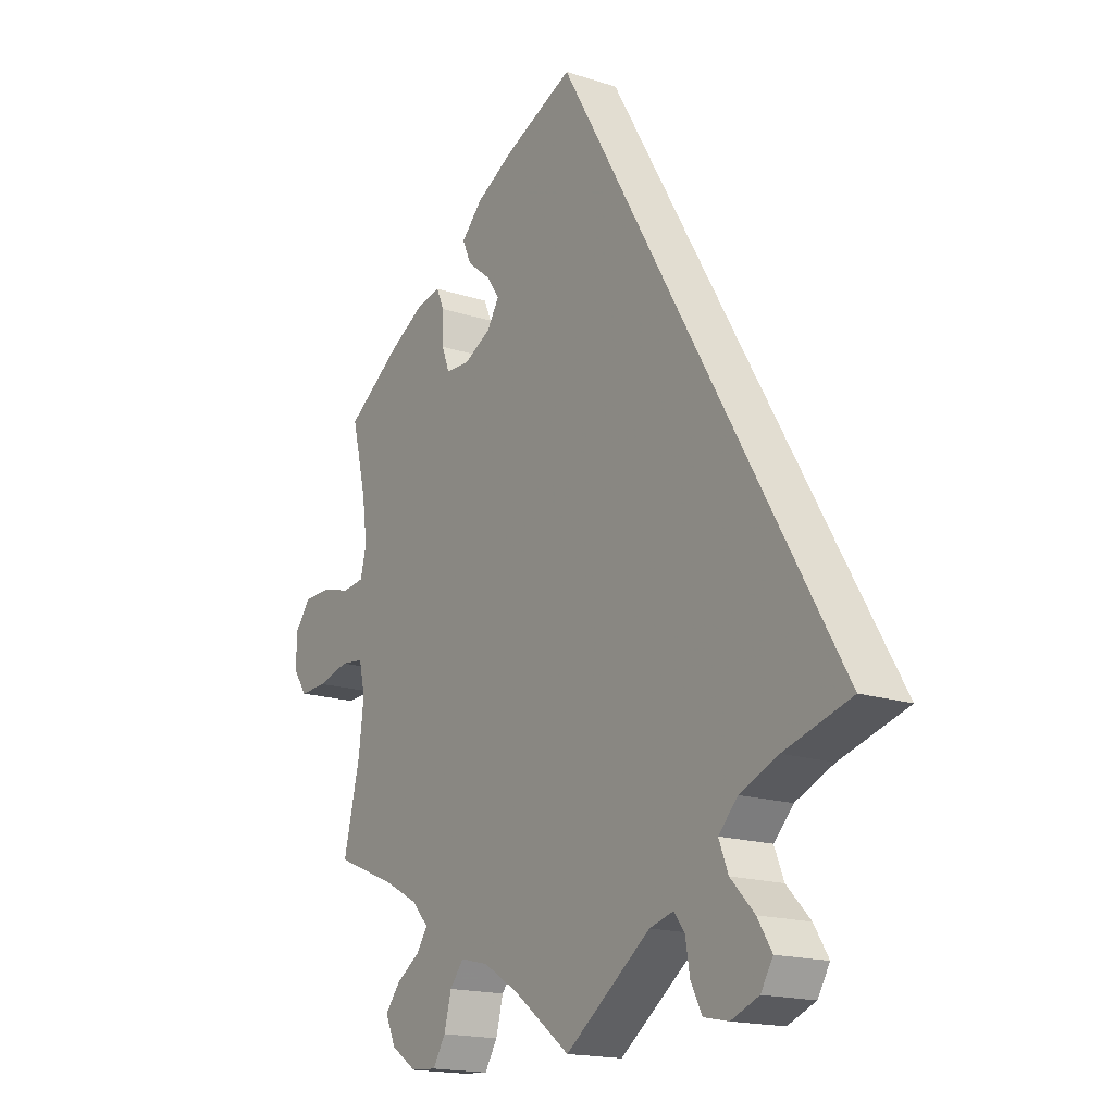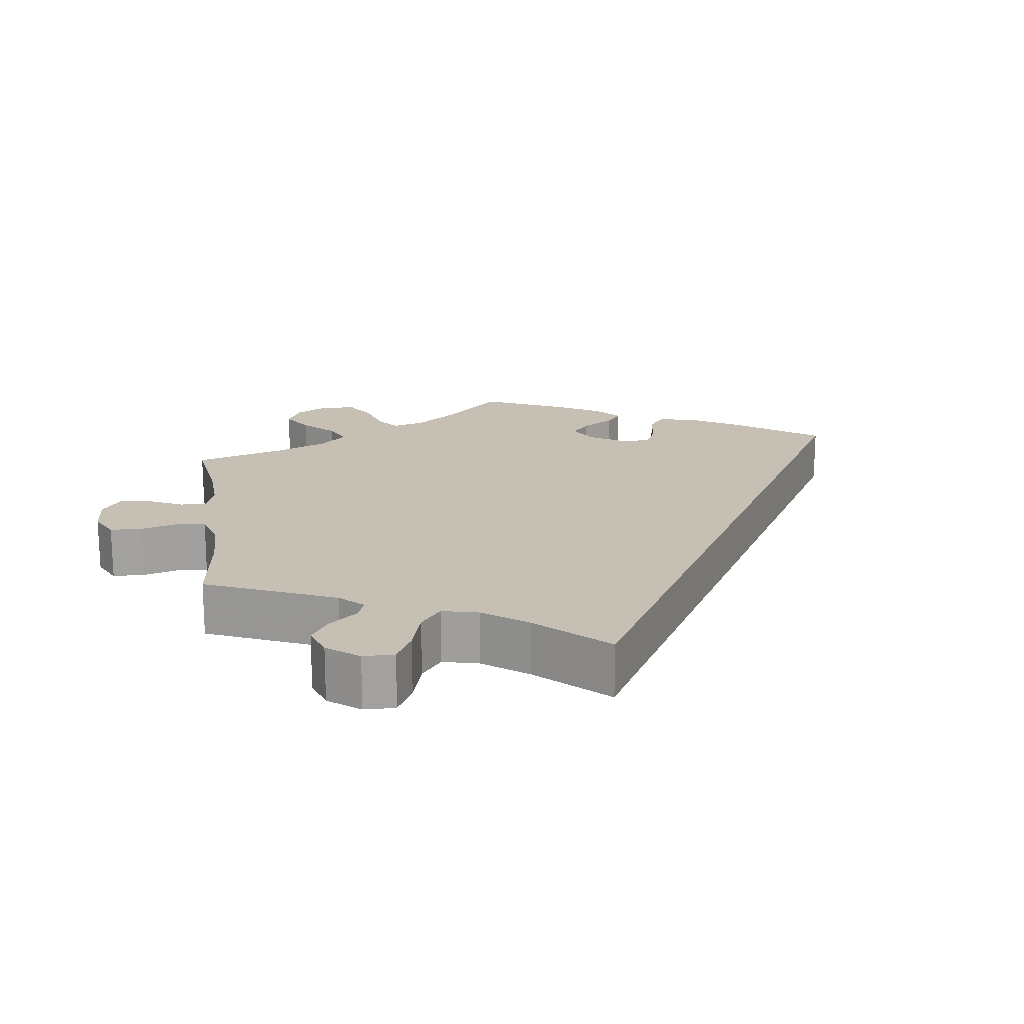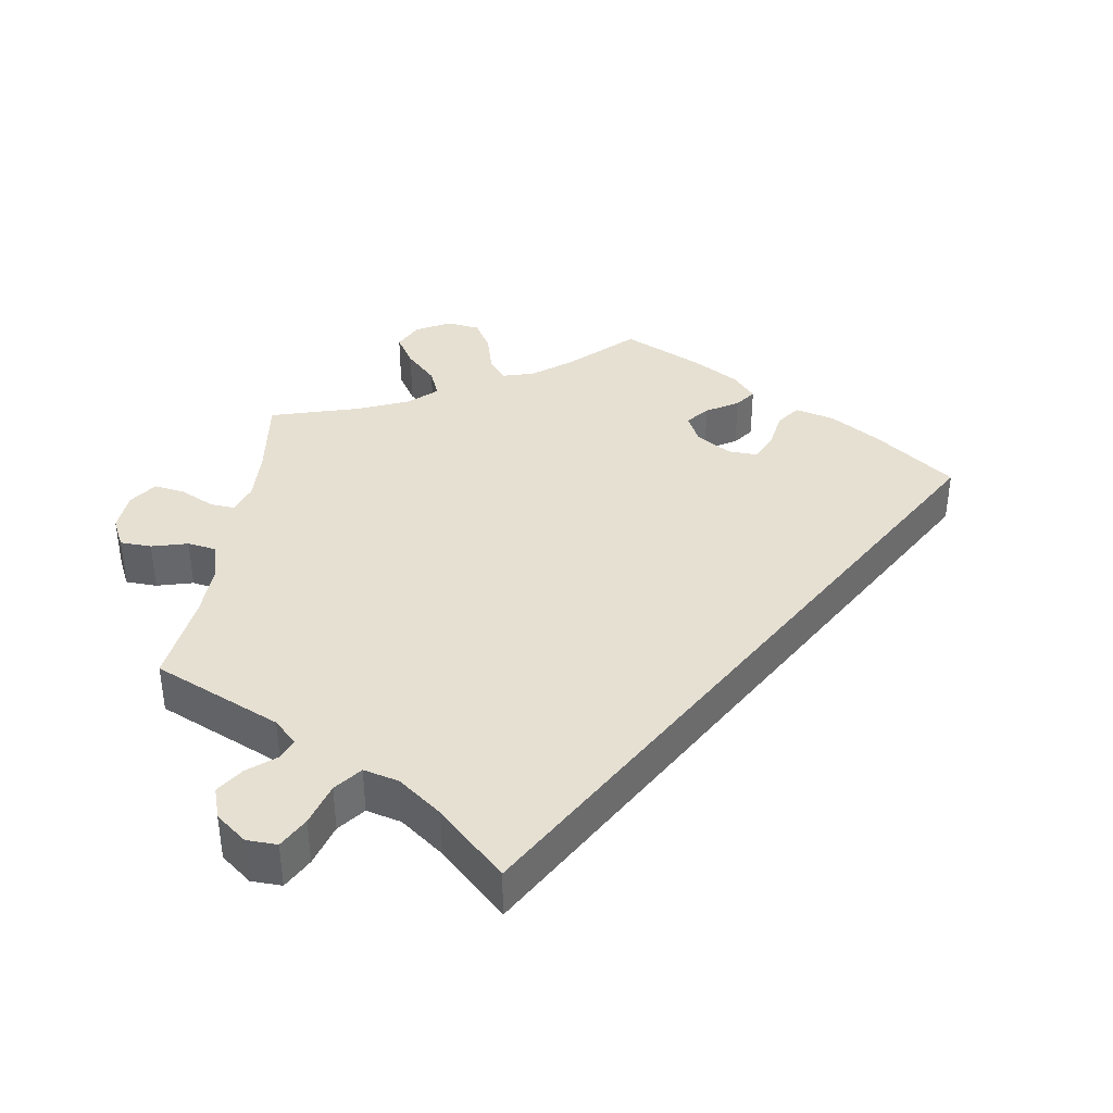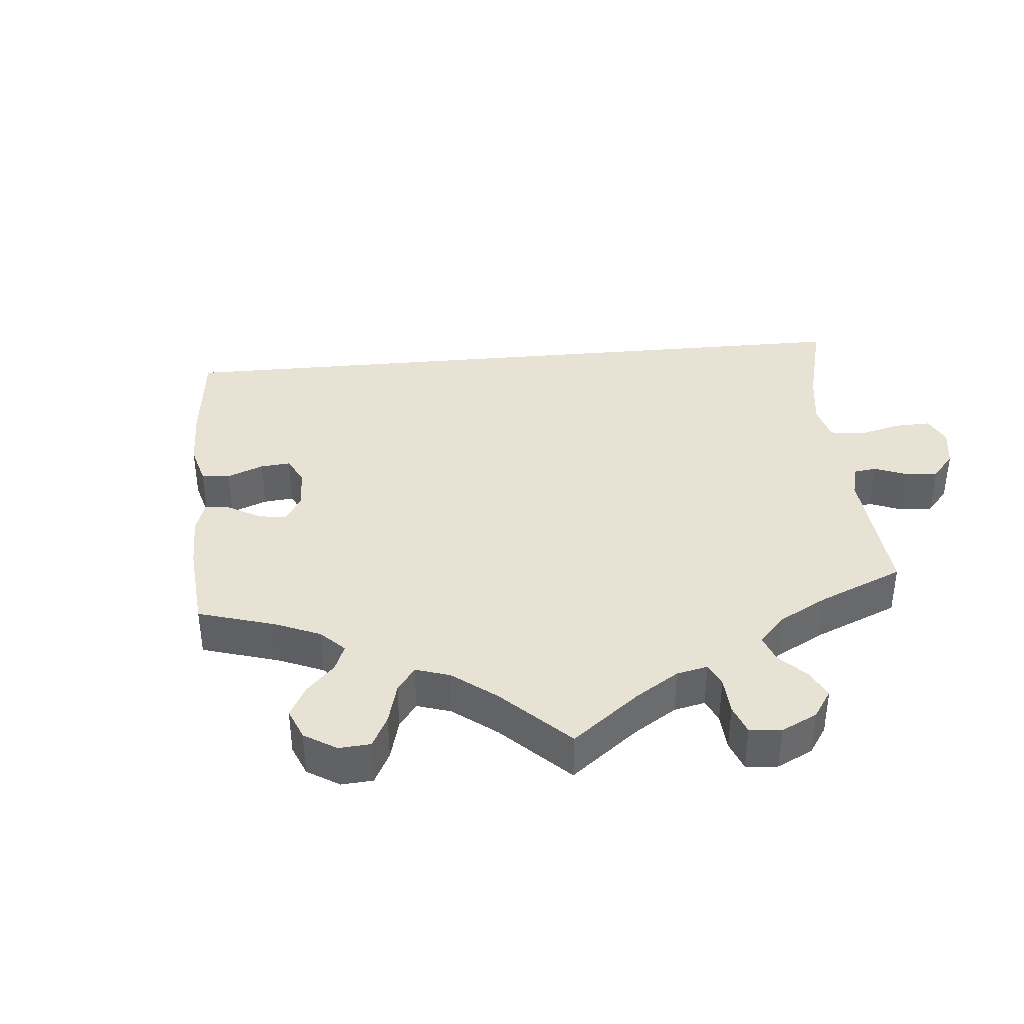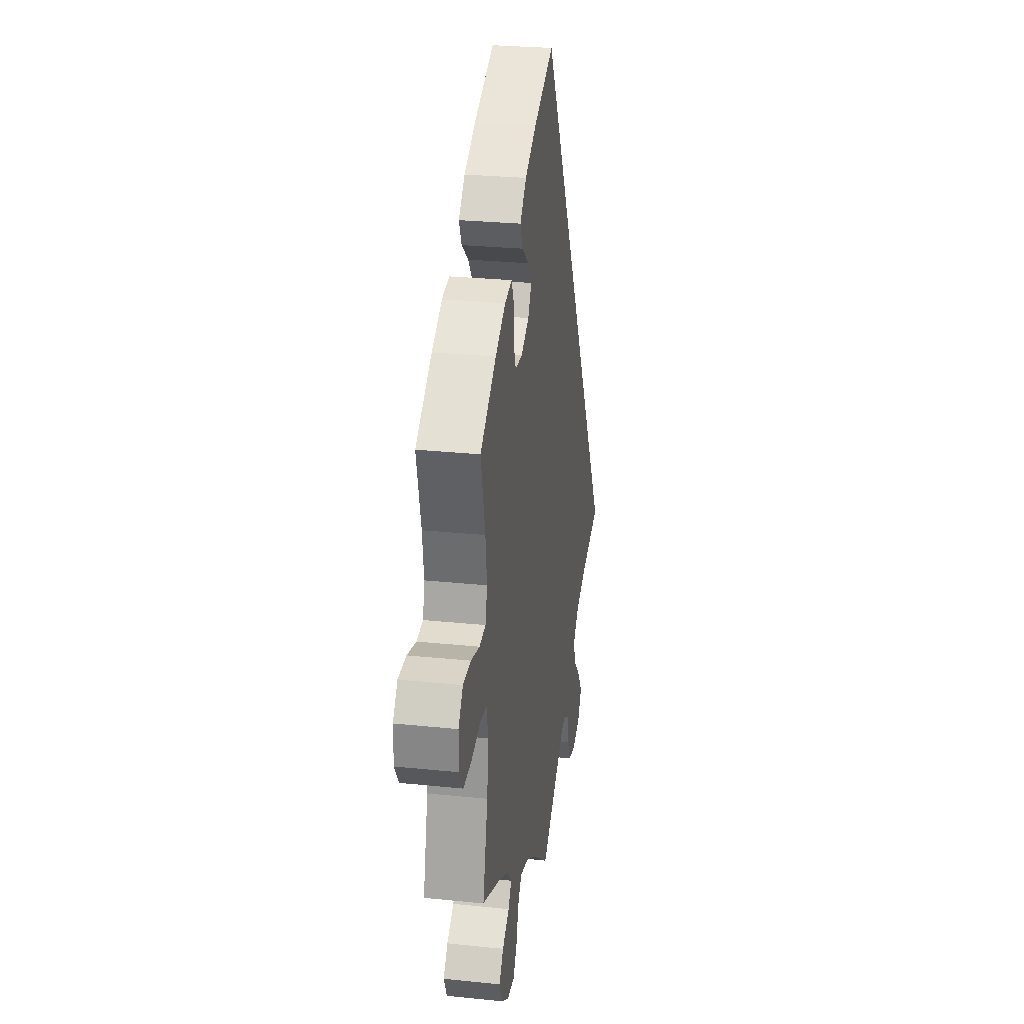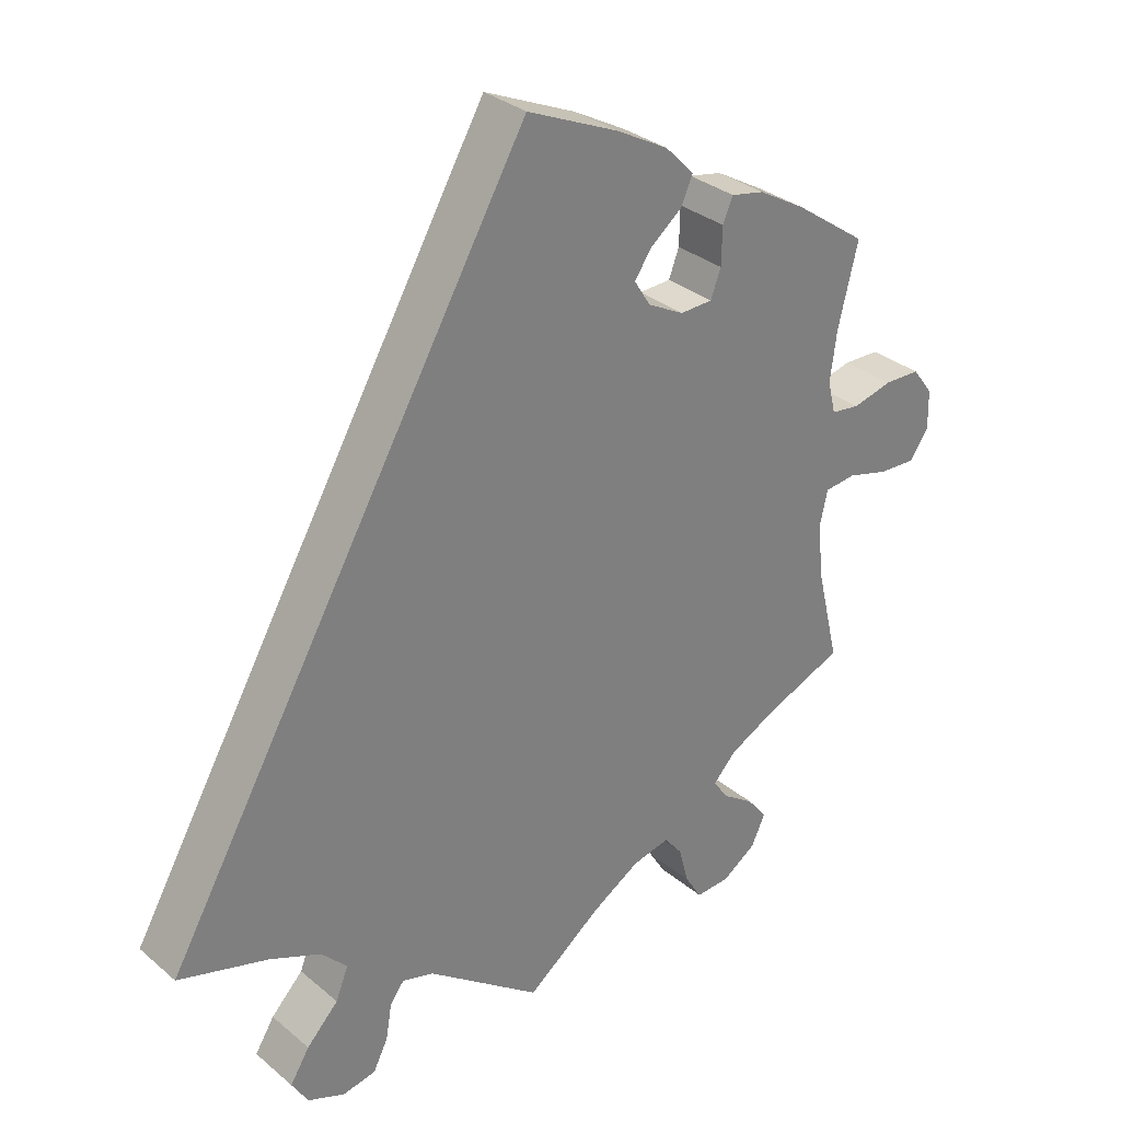
<metadata>
{"format":"obj","ext":"obj","renderer":"f3d","projection":"perspective","resolution":1024,"background":"white","views":[{"elev":-17.1,"azim":-123.2,"up":"+Z"},{"elev":18.1,"azim":-128.1,"up":"+Y"},{"elev":38.4,"azim":-111.1,"up":"+Y"},{"elev":39.8,"azim":114.9,"up":"+Y"},{"elev":27.3,"azim":99.1,"up":"+Z"},{"elev":31.2,"azim":-40.2,"up":"+Z"}]}
</metadata>
<code>
v 0.123 0.07 0.524
v 0.193 0.07 0.486
v 0.232 0.07 0.446
v 0.216 0.07 0.41
v 0.174 0.07 0.376
v 0.15 0.07 0.342
v 0.172 0.07 0.307
v 0.221 0.07 0.281
v 0.265 0.07 0.283
v 0.279 0.07 0.32
v 0.28 0.07 0.371
v 0.294 0.07 0.403
v 0.339 0.07 0.394
v 0.402 0.07 0.358
v 0.501 0.07 0.289
v 0.474 0.07 0.179
v 0.465 0.07 0.112
v 0.476 0.07 0.068
v 0.515 0.07 0.063
v 0.569 0.07 0.077
v 0.618 0.07 0.076
v 0.646 0.07 0.039
v 0.647 0.07 -0.014
v 0.622 0.07 -0.051
v 0.572 0.07 -0.049
v 0.515 0.07 -0.034
v 0.473 0.07 -0.039
v 0.462 0.07 -0.088
v 0.471 0.07 -0.164
v 0.501 0.07 -0.289
v 0.392 0.07 -0.334
v 0.329 0.07 -0.367
v 0.299 0.07 -0.4
v 0.319 0.07 -0.429
v 0.362 0.07 -0.458
v 0.389 0.07 -0.492
v 0.37 0.07 -0.533
v 0.324 0.07 -0.564
v 0.278 0.07 -0.567
v 0.255 0.07 -0.53
v 0.242 0.07 -0.48
v 0.217 0.07 -0.449
v 0.166 0.07 -0.461
v 0.101 0.07 -0.501
v 0 0.07 -0.578
v -0.154 0.07 -0.465
v -0.197 0.07 -0.453
v -0.216 0.07 -0.478
v -0.224 0.07 -0.526
v -0.244 0.07 -0.566
v -0.289 0.07 -0.575
v -0.339 0.07 -0.555
v -0.361 0.07 -0.519
v -0.335 0.07 -0.477
v -0.292 0.07 -0.432
v -0.275 0.07 -0.389
v -0.31 0.07 -0.353
v -0.379 0.07 -0.324
v -0.5 0.07 -0.289
v -0.001 0.07 0.578
v 0.123 0 0.524
v 0.193 0 0.486
v 0.232 0 0.446
v 0.216 0 0.41
v 0.174 0 0.376
v 0.15 0 0.342
v 0.172 0 0.307
v 0.221 0 0.281
v 0.265 0 0.283
v 0.279 0 0.32
v 0.28 0 0.371
v 0.294 0 0.403
v 0.339 0 0.394
v 0.402 0 0.358
v 0.501 0 0.289
v 0.474 0 0.179
v 0.465 0 0.112
v 0.476 0 0.068
v 0.515 0 0.063
v 0.569 0 0.077
v 0.618 0 0.076
v 0.646 0 0.039
v 0.647 0 -0.014
v 0.622 0 -0.051
v 0.572 0 -0.049
v 0.515 0 -0.034
v 0.473 0 -0.039
v 0.462 0 -0.088
v 0.471 0 -0.164
v 0.501 0 -0.289
v 0.392 0 -0.334
v 0.329 0 -0.367
v 0.299 0 -0.4
v 0.319 0 -0.429
v 0.362 0 -0.458
v 0.389 0 -0.492
v 0.37 0 -0.533
v 0.324 0 -0.564
v 0.278 0 -0.567
v 0.255 0 -0.53
v 0.242 0 -0.48
v 0.217 0 -0.449
v 0.166 0 -0.461
v 0.101 0 -0.501
v 0 0 -0.578
v -0.154 0 -0.465
v -0.197 0 -0.453
v -0.216 0 -0.478
v -0.224 0 -0.526
v -0.244 0 -0.566
v -0.289 0 -0.575
v -0.339 0 -0.555
v -0.361 0 -0.519
v -0.335 0 -0.477
v -0.292 0 -0.432
v -0.275 0 -0.389
v -0.31 0 -0.353
v -0.379 0 -0.324
v -0.5 0 -0.289
v -0.001 0 0.578
f 58 59 60 1
f 57 58 1 2
f 56 57 2
f 55 56 2
f 52 53 54 55
f 48 49 50 51
f 48 51 52 55
f 44 45 46
f 43 44 46 47
f 42 43 47
f 38 39 40 41
f 38 41 42
f 37 38 42
f 34 35 36 37
f 33 34 37 42
f 32 33 42 47
f 29 30 31
f 28 29 31 32
f 27 28 32 47
f 23 24 25 26
f 23 26 27
f 22 23 27
f 19 20 21 22
f 18 19 22 27
f 17 18 27 47
f 13 14 15 16
f 13 16 17 47
f 10 11 12 13
f 9 10 13
f 2 3 4 5
f 2 5 6
f 55 2 6
f 48 55 6 7
f 9 13 47 48
f 8 9 48
f 7 8 48
f 61 120 119 118
f 62 61 118 117
f 62 117 116
f 62 116 115
f 115 114 113 112
f 111 110 109 108
f 115 112 111 108
f 106 105 104
f 107 106 104 103
f 107 103 102
f 101 100 99 98
f 102 101 98
f 102 98 97
f 97 96 95 94
f 102 97 94 93
f 107 102 93 92
f 91 90 89
f 92 91 89 88
f 107 92 88 87
f 86 85 84 83
f 87 86 83
f 87 83 82
f 82 81 80 79
f 87 82 79 78
f 107 87 78 77
f 76 75 74 73
f 107 77 76 73
f 73 72 71 70
f 73 70 69
f 65 64 63 62
f 66 65 62
f 66 62 115
f 67 66 115 108
f 108 107 73 69
f 108 69 68
f 108 68 67
f 1 61 62 2
f 2 62 63 3
f 3 63 64 4
f 4 64 65 5
f 5 65 66 6
f 6 66 67 7
f 7 67 68 8
f 8 68 69 9
f 9 69 70 10
f 10 70 71 11
f 11 71 72 12
f 12 72 73 13
f 13 73 74 14
f 14 74 75 15
f 15 75 76 16
f 16 76 77 17
f 17 77 78 18
f 18 78 79 19
f 19 79 80 20
f 20 80 81 21
f 21 81 82 22
f 22 82 83 23
f 23 83 84 24
f 24 84 85 25
f 25 85 86 26
f 26 86 87 27
f 27 87 88 28
f 28 88 89 29
f 29 89 90 30
f 30 90 91 31
f 31 91 92 32
f 32 92 93 33
f 33 93 94 34
f 34 94 95 35
f 35 95 96 36
f 36 96 97 37
f 37 97 98 38
f 38 98 99 39
f 39 99 100 40
f 40 100 101 41
f 41 101 102 42
f 42 102 103 43
f 43 103 104 44
f 44 104 105 45
f 45 105 106 46
f 46 106 107 47
f 47 107 108 48
f 48 108 109 49
f 49 109 110 50
f 50 110 111 51
f 51 111 112 52
f 52 112 113 53
f 53 113 114 54
f 54 114 115 55
f 55 115 116 56
f 56 116 117 57
f 57 117 118 58
f 58 118 119 59
f 59 119 120 60
f 60 120 61 1

</code>
